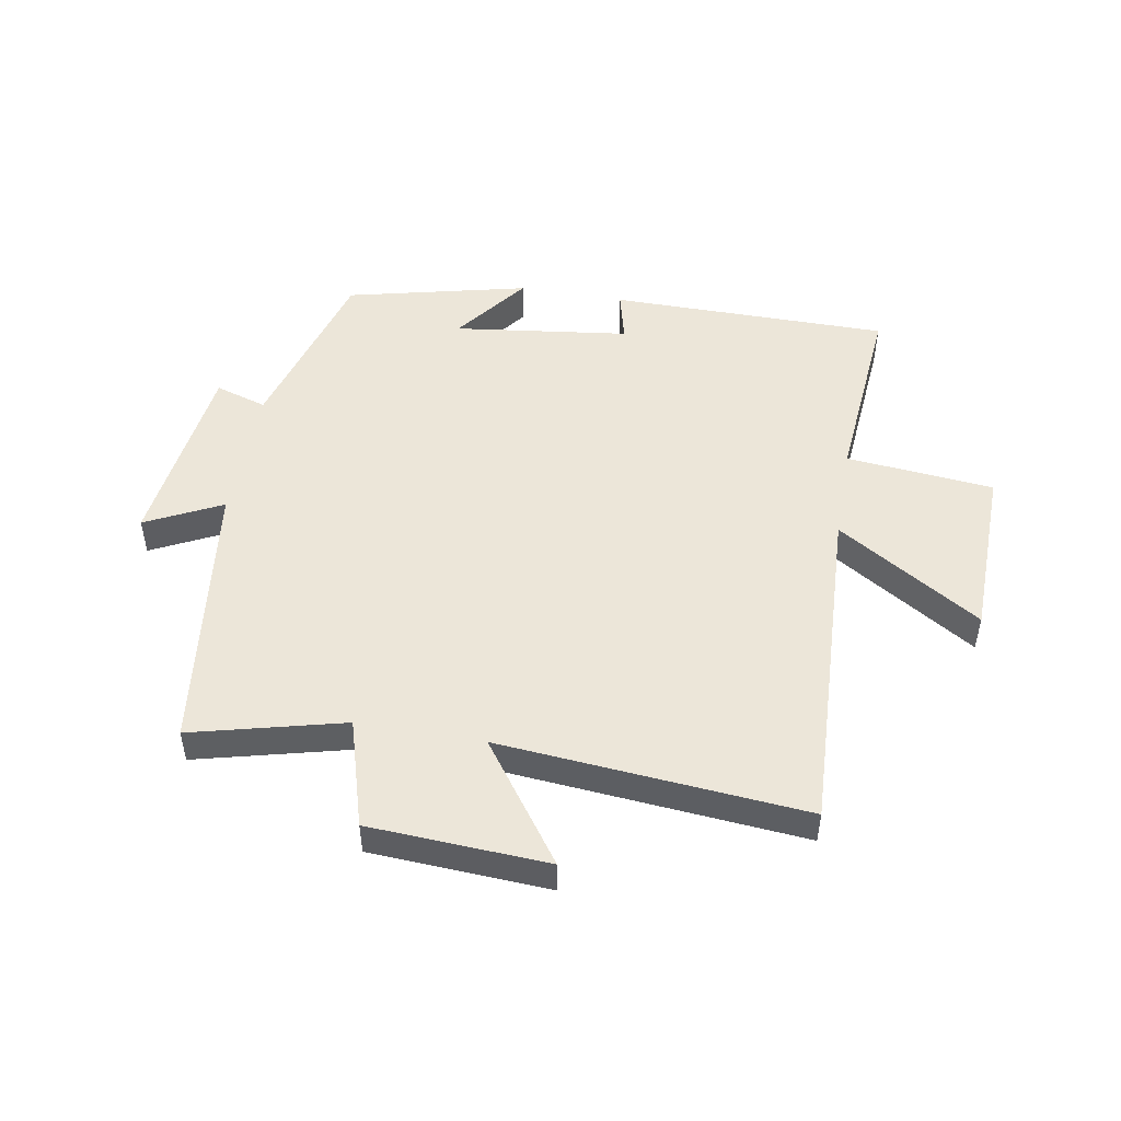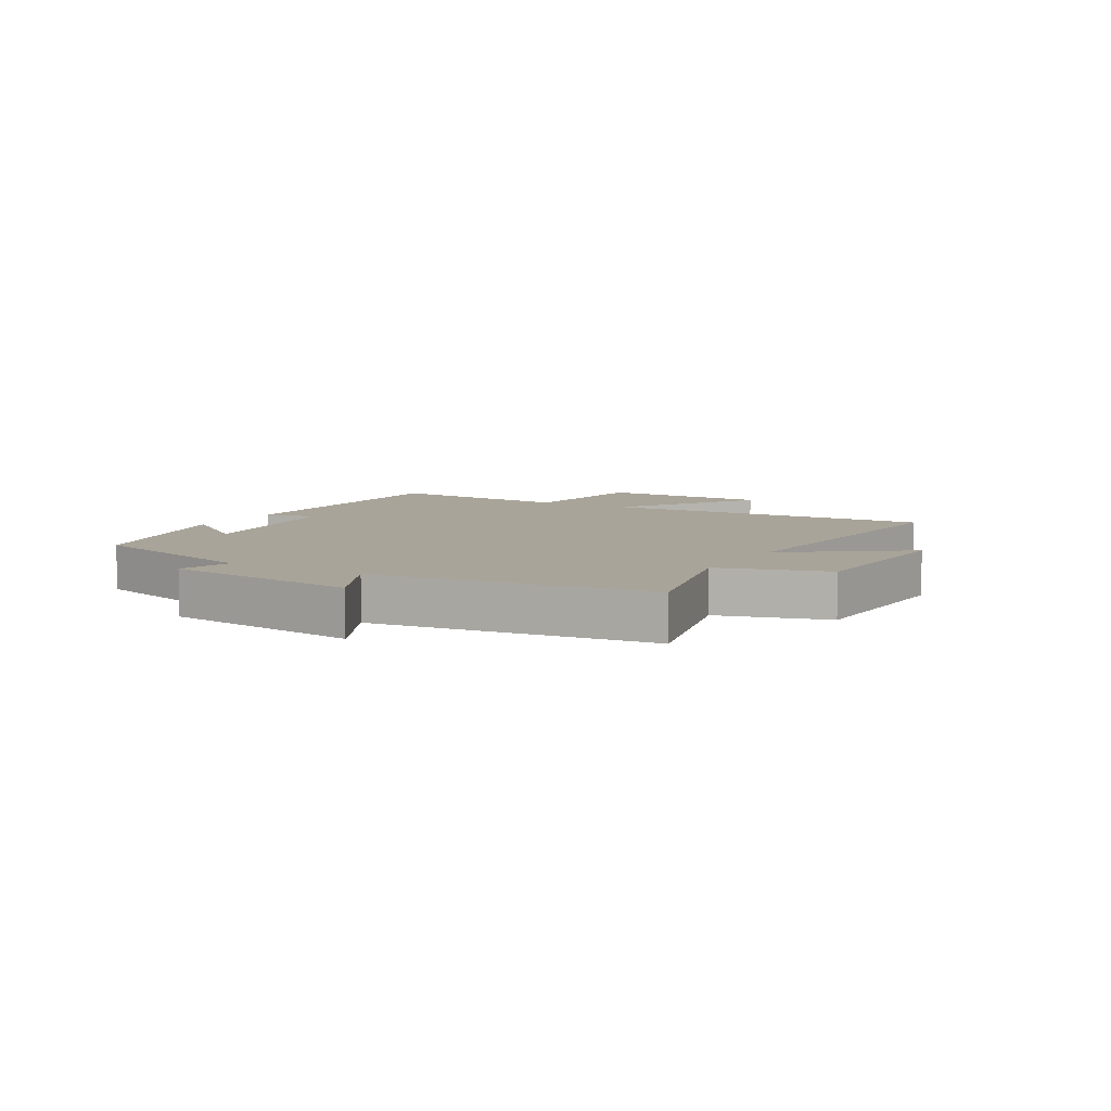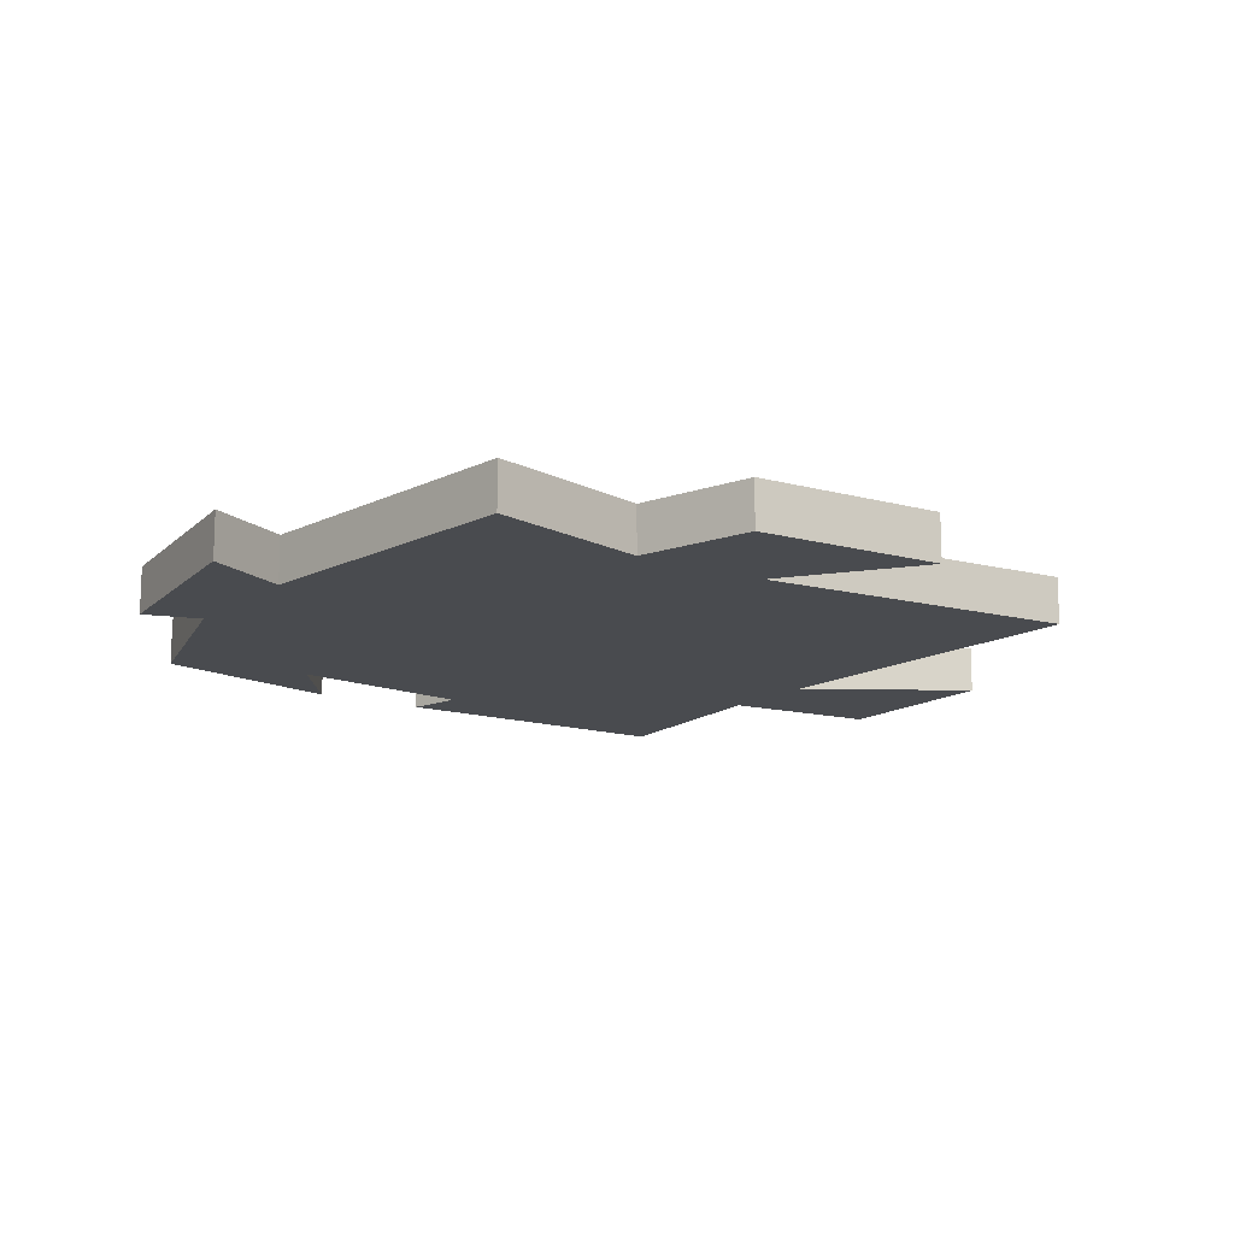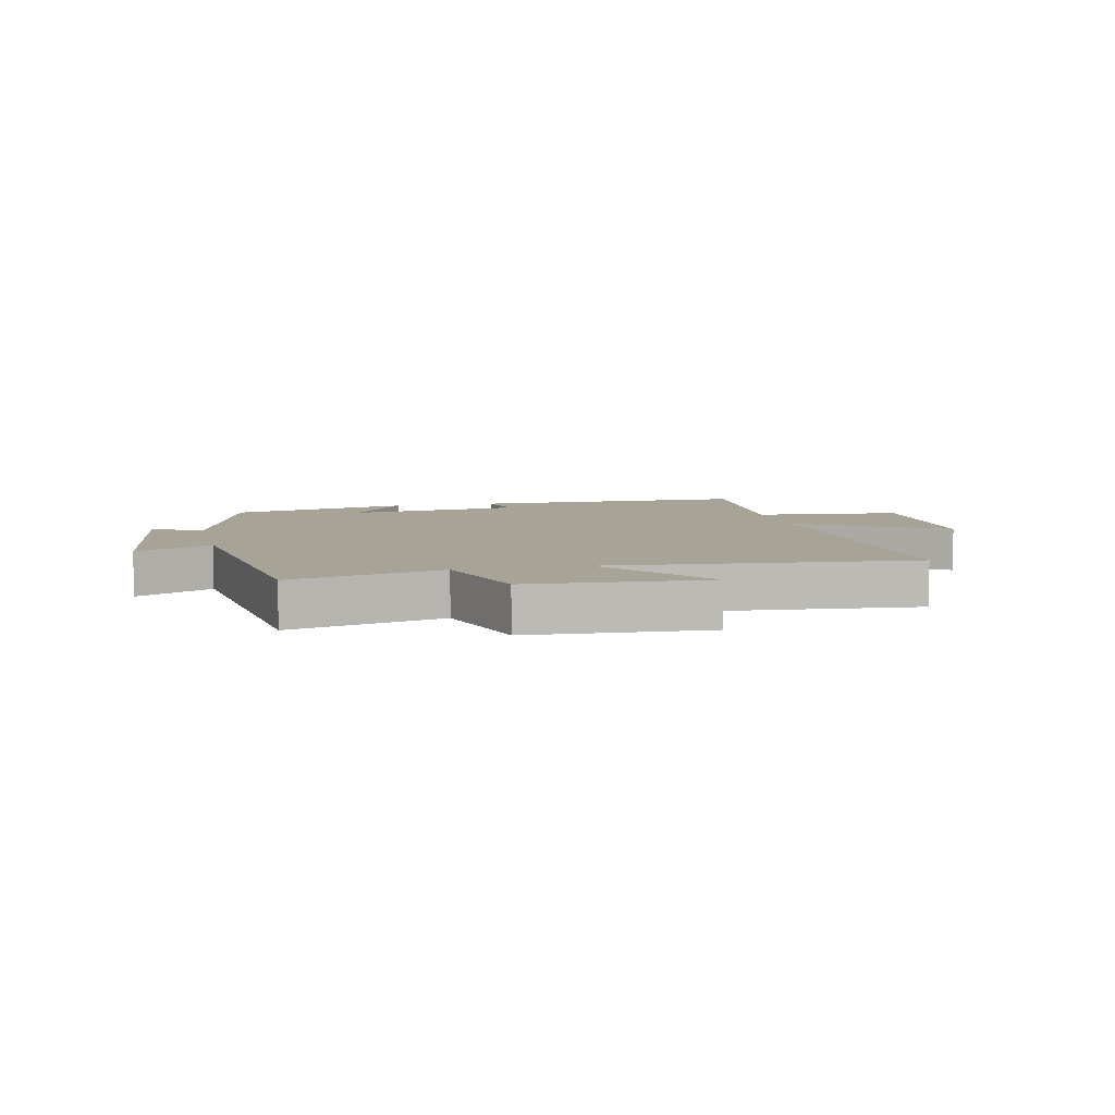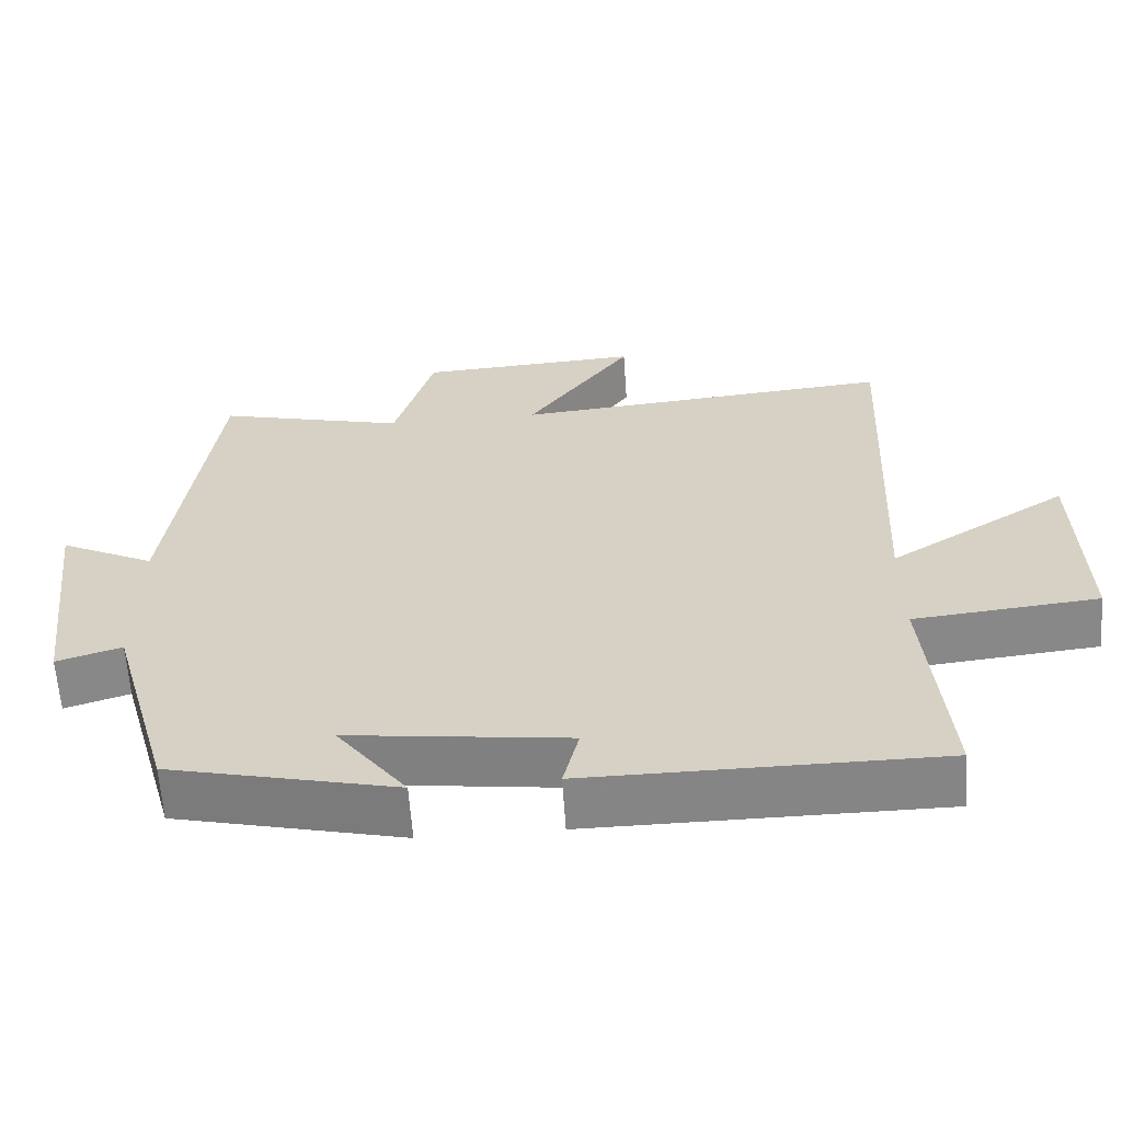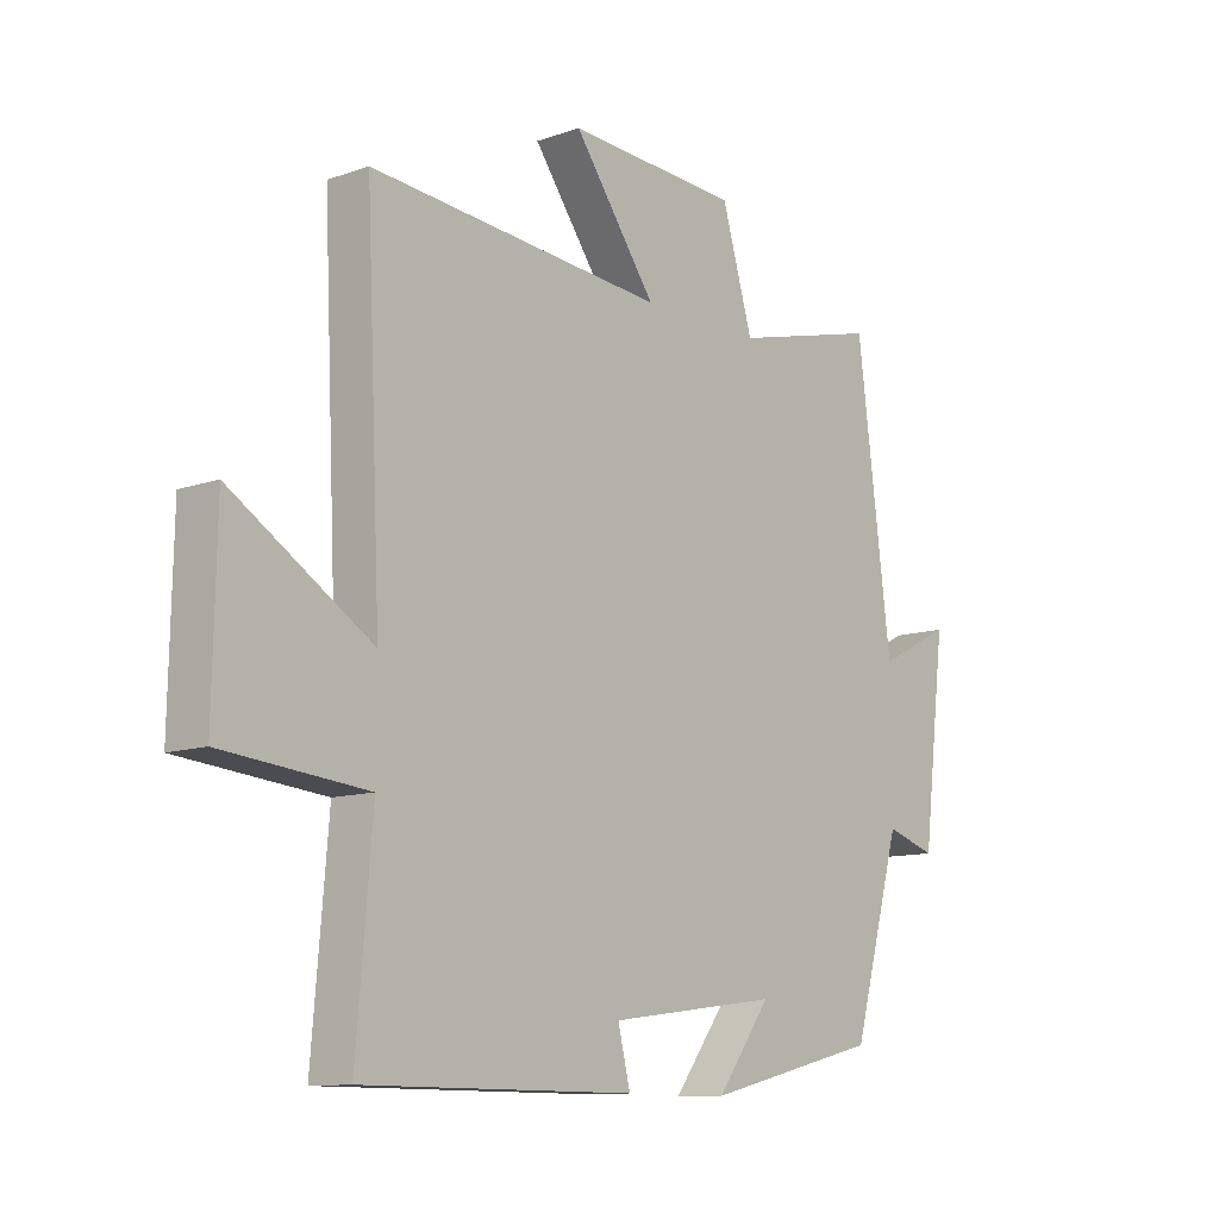
<metadata>
{"format":"obj","ext":"obj","renderer":"f3d","projection":"perspective","resolution":1024,"background":"white","views":[{"elev":49.4,"azim":10.0,"up":"+Y"},{"elev":7.2,"azim":-59.8,"up":"+Y"},{"elev":-13.8,"azim":-34.8,"up":"+Y"},{"elev":6.7,"azim":-12.7,"up":"+Y"},{"elev":-61.9,"azim":3.9,"up":"+Z"},{"elev":-11.1,"azim":130.5,"up":"+Z"}]}
</metadata>
<code>
v -0.416 0.07 -0.428
v -0.5 0.07 -0.131
v -0.586 0.07 -0.158
v -0.626 0.07 0.166
v -0.5 0.07 0.103
v -0.441 0.07 0.564
v -0.189 0.07 0.5
v -0.136 0.07 0.679
v 0.16 0.07 0.695
v 0.019 0.07 0.5
v 0.526 0.07 0.543
v 0.5 0.07 -0.017
v 0.739 0.07 0.133
v 0.745 0.07 -0.155
v 0.5 0.07 -0.179
v 0.527 0.07 -0.499
v 0.063 0.07 -0.5
v 0.084 0.07 -0.414
v -0.208 0.07 -0.376
v -0.115 0.07 -0.5
v -0.416 0 -0.428
v -0.5 0 -0.131
v -0.586 0 -0.158
v -0.626 0 0.166
v -0.5 0 0.103
v -0.441 0 0.564
v -0.189 0 0.5
v -0.136 0 0.679
v 0.16 0 0.695
v 0.019 0 0.5
v 0.526 0 0.543
v 0.5 0 -0.017
v 0.739 0 0.133
v 0.745 0 -0.155
v 0.5 0 -0.179
v 0.527 0 -0.499
v 0.063 0 -0.5
v 0.084 0 -0.414
v -0.208 0 -0.376
v -0.115 0 -0.5
f 19 20 1 2
f 18 19 2
f 15 16 17 18
f 15 18 2
f 12 13 14 15
f 12 15 2
f 10 11 12 2
f 7 8 9 10
f 7 10 2 3
f 5 6 7
f 5 7 3
f 3 4 5
f 22 21 40 39
f 22 39 38
f 38 37 36 35
f 22 38 35
f 35 34 33 32
f 22 35 32
f 22 32 31 30
f 30 29 28 27
f 23 22 30 27
f 27 26 25
f 23 27 25
f 25 24 23
f 1 21 22 2
f 2 22 23 3
f 3 23 24 4
f 4 24 25 5
f 5 25 26 6
f 6 26 27 7
f 7 27 28 8
f 8 28 29 9
f 9 29 30 10
f 10 30 31 11
f 11 31 32 12
f 12 32 33 13
f 13 33 34 14
f 14 34 35 15
f 15 35 36 16
f 16 36 37 17
f 17 37 38 18
f 18 38 39 19
f 19 39 40 20
f 20 40 21 1

</code>
